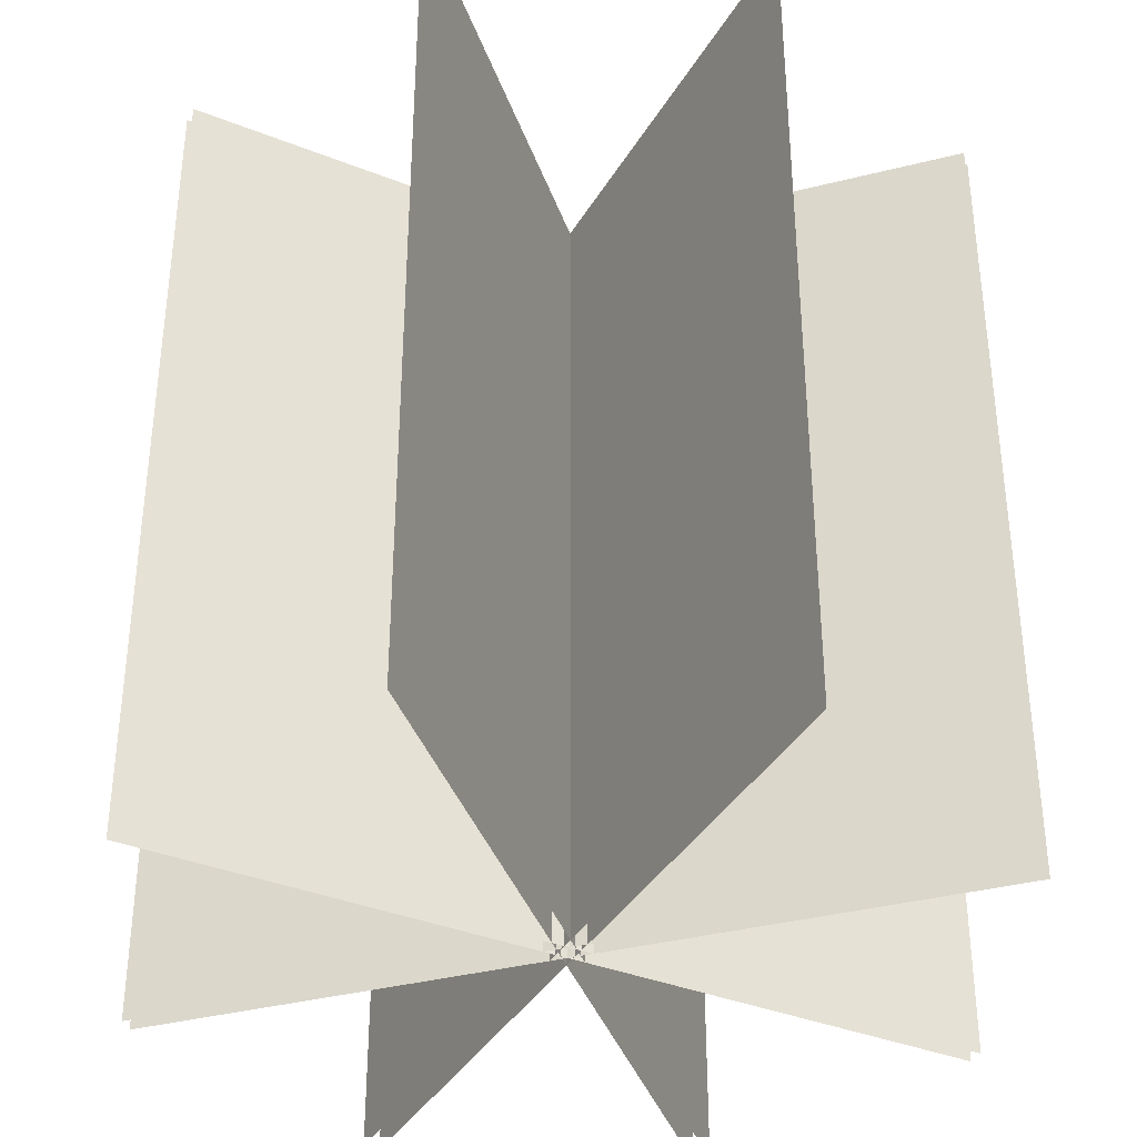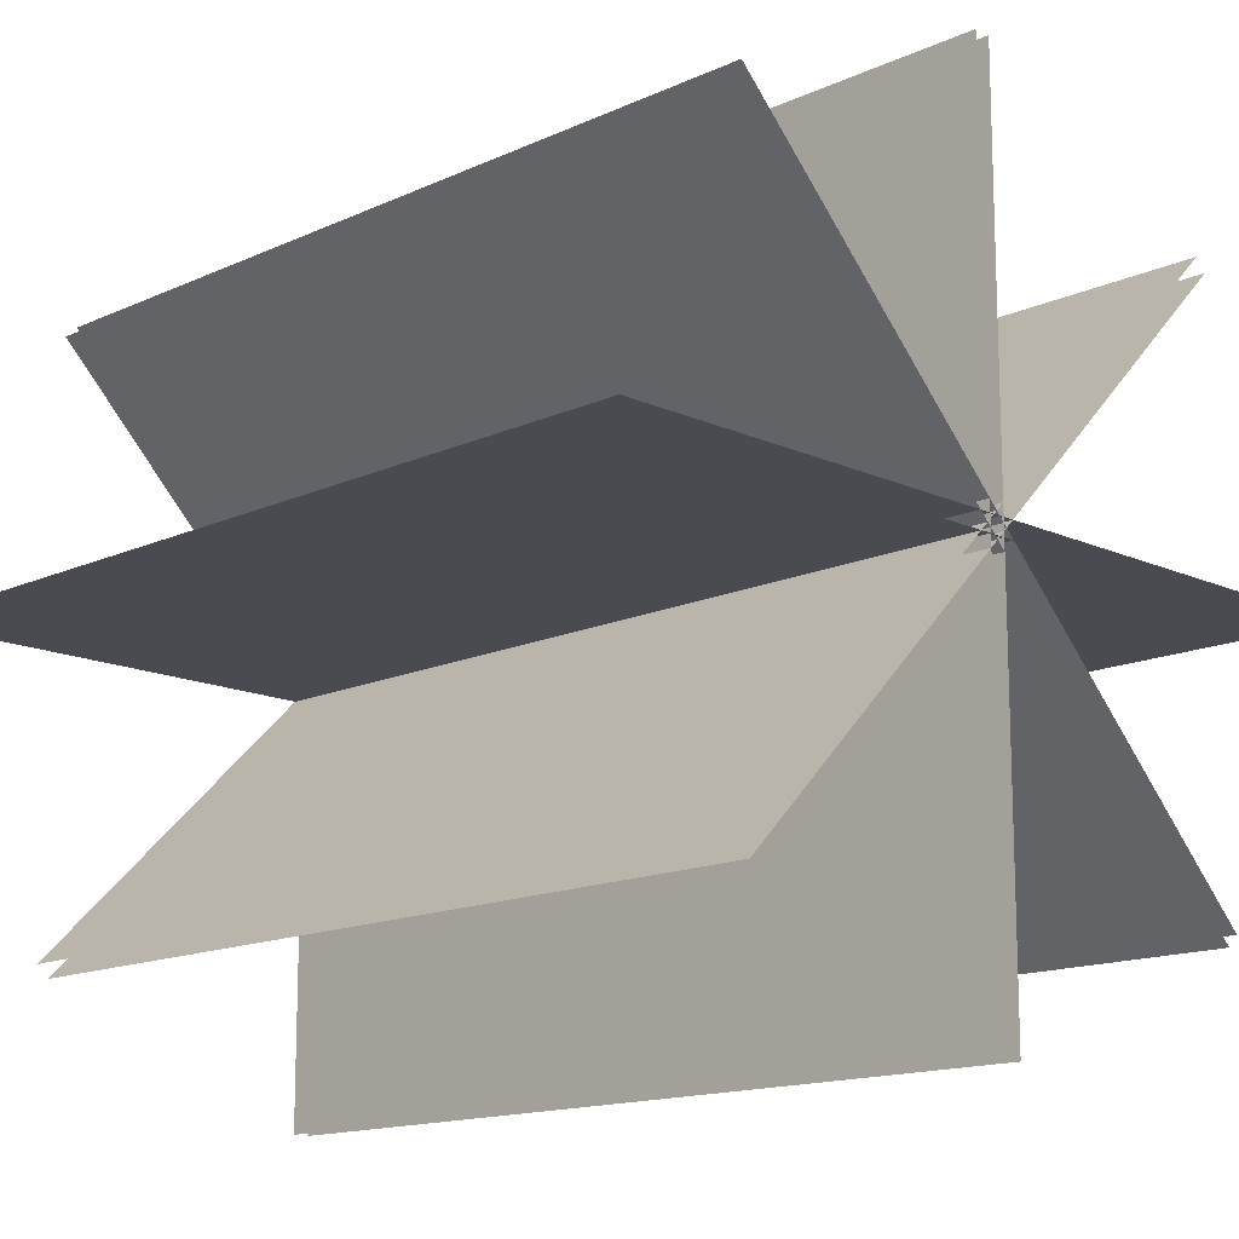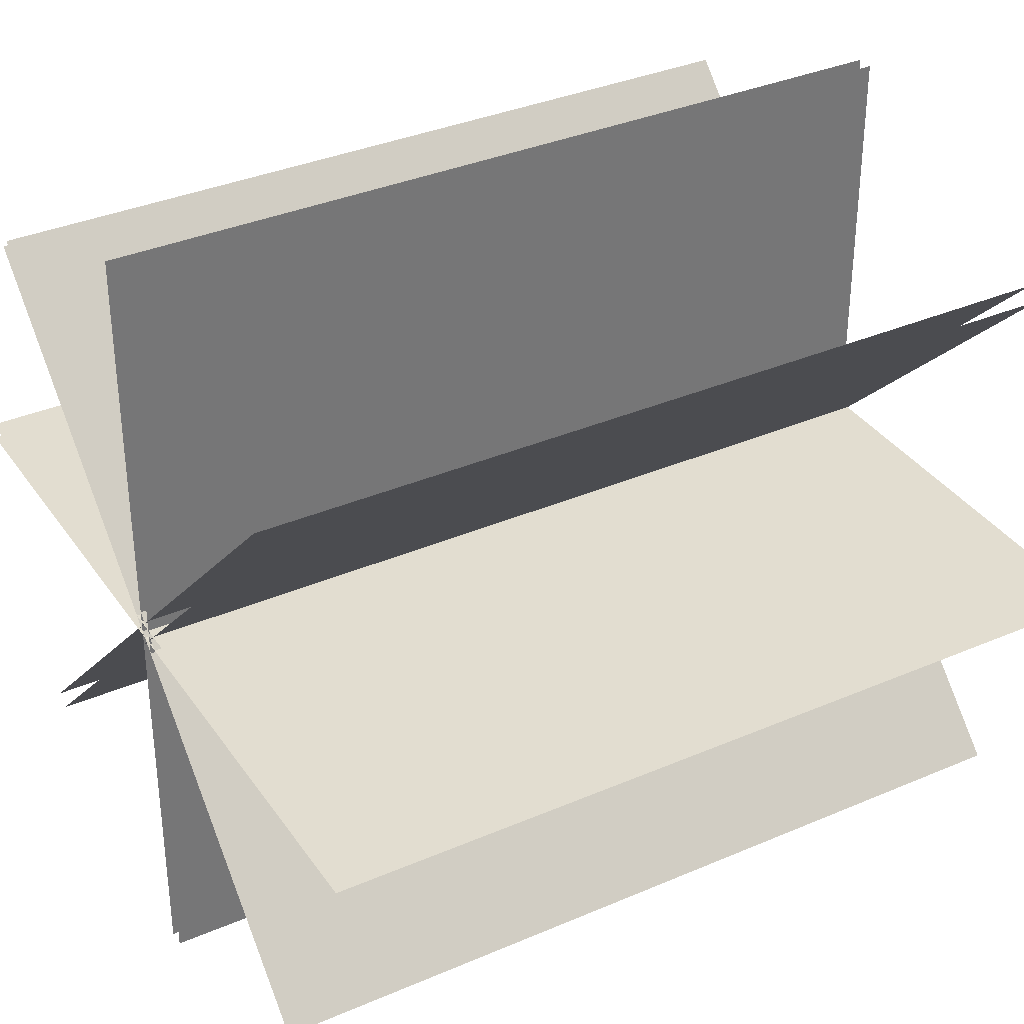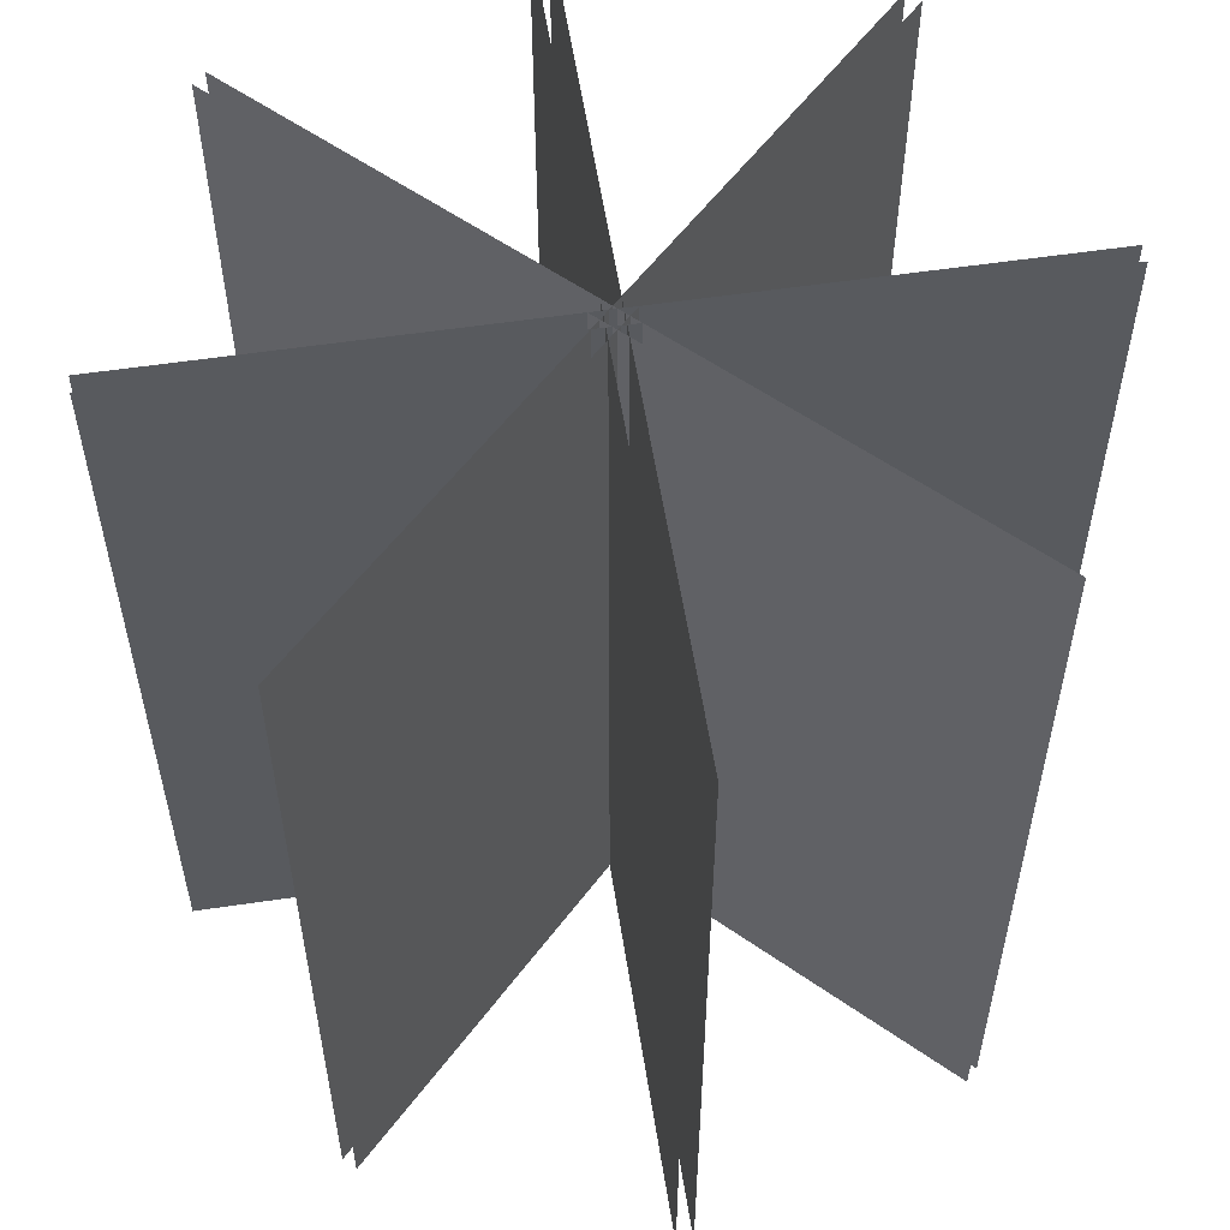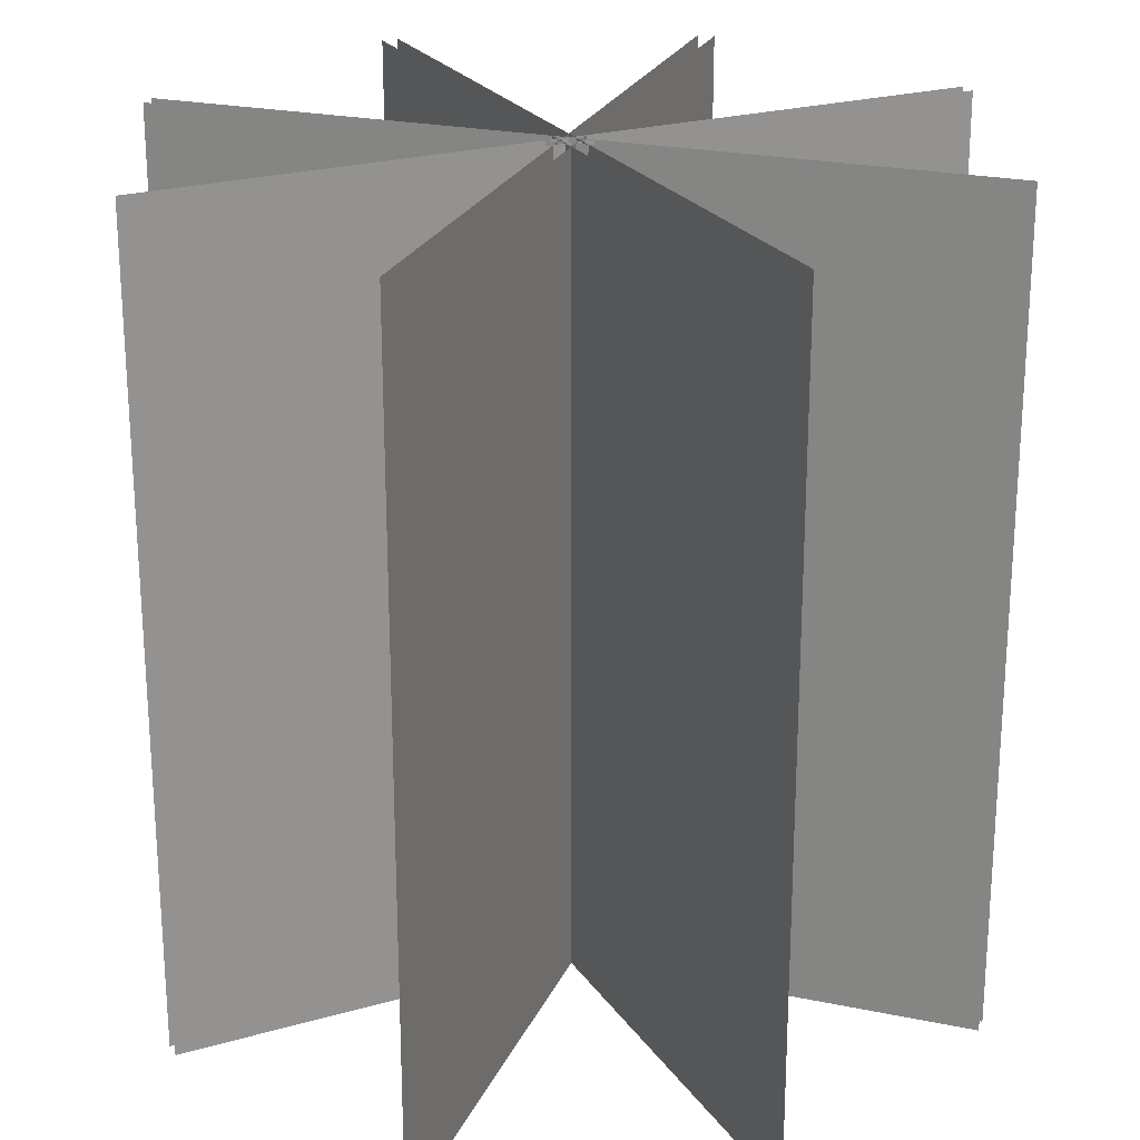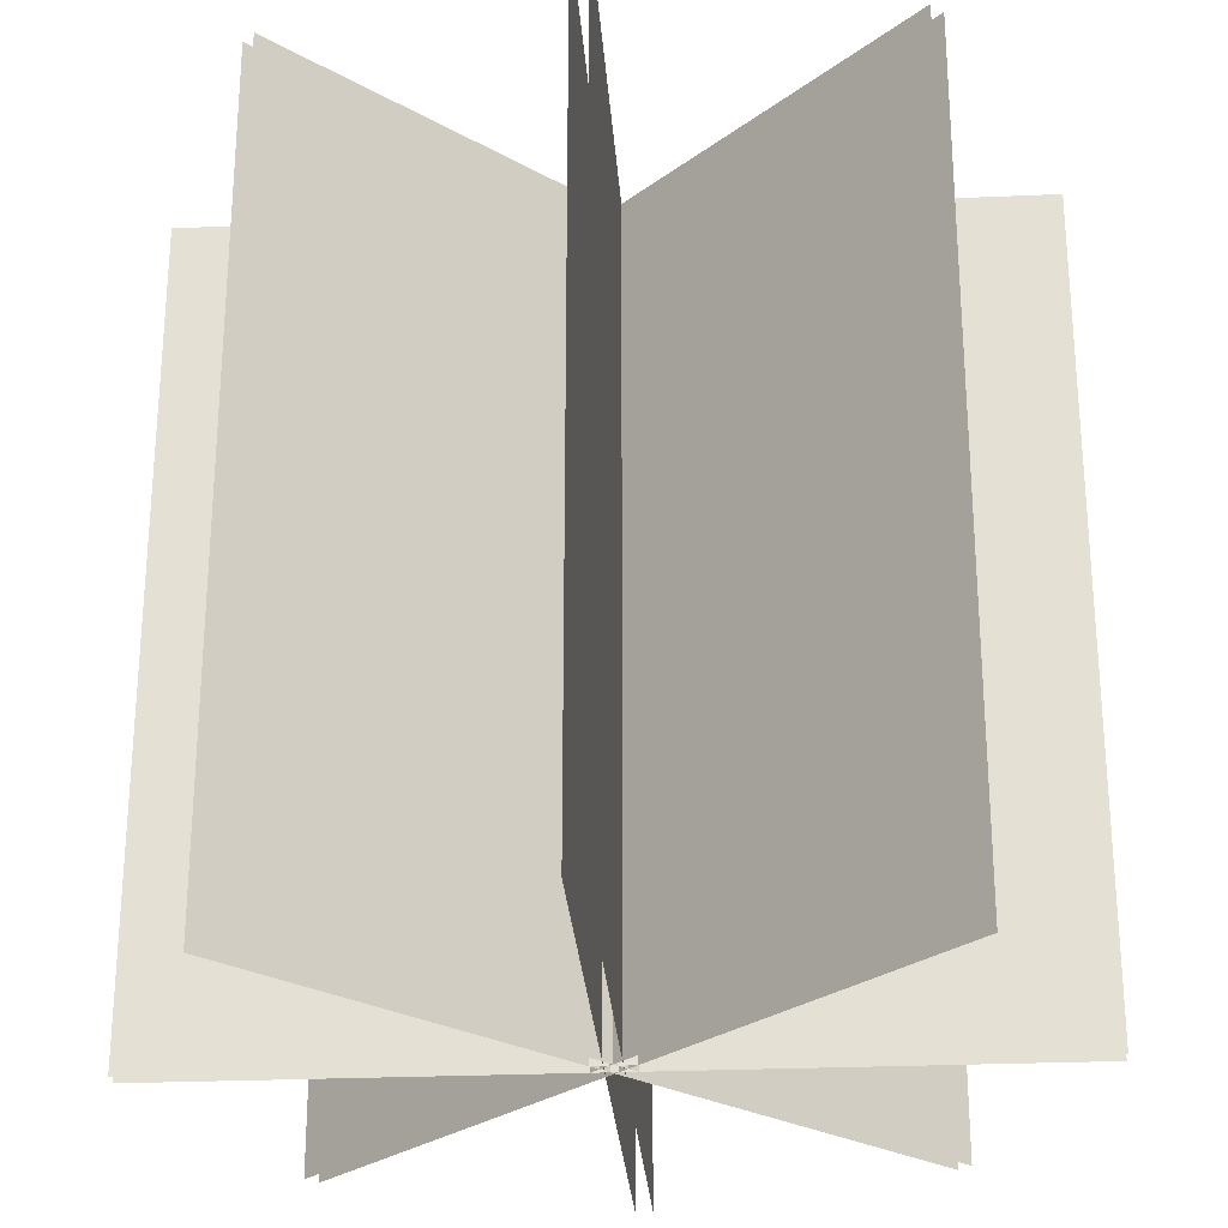
<metadata>
{"format":"obj","ext":"obj","renderer":"f3d","projection":"perspective","resolution":1024,"background":"white","views":[{"elev":-37.5,"azim":108.0,"up":"+Y"},{"elev":-14.5,"azim":-45.0,"up":"+Z"},{"elev":35.2,"azim":60.2,"up":"+Z"},{"elev":56.9,"azim":-53.8,"up":"+Y"},{"elev":23.7,"azim":19.3,"up":"+Y"},{"elev":-26.8,"azim":-131.1,"up":"+Y"}]}
</metadata>
<code>
o bush3_winter
v 0.3465 0 0.3606
v -0.3606 1 -0.3465
v -0.3465 0 -0.3606
v 0.3606 0 0.3465
v 0.3465 -0 -0.3606
v 0.3465 1 -0.3606
v 0.3606 0 -0.3465
v -0.3465 1 0.3606
v -0.3606 -0 -0.3465
v 0.3465 1 0.3606
v -0.3465 1 -0.3606
v 0.3606 1 0.3465
v -0.3606 0 0.3465
v -0.3606 1 0.3465
v -0.3465 0 0.3606
v 0.3606 1 -0.3465
v -0.01 0 0.5
v -0.01 1 -0.5
v -0.01 1 0.5
v 0.01 1 -0.5
v -0.01 -0 -0.5
v 0.01 1 0.5
v 0.01 0 0.5
v 0.01 -0 -0.5
v 0.5 -0 0.01
v -0.5 1 0.01
v 0.5 1 0.01
v -0.5 1 -0.01
v 0.5 1 -0.01
v 0.5 0 -0.01
v -0.5 -0 0.01
v -0.5 0 -0.01
f 9 1 10 2
f 3 11 12 4
f 5 13 14 6
f 7 16 8 15
f 21 17 19 18
f 24 20 22 23
f 31 25 27 26
f 32 28 29 30

</code>
